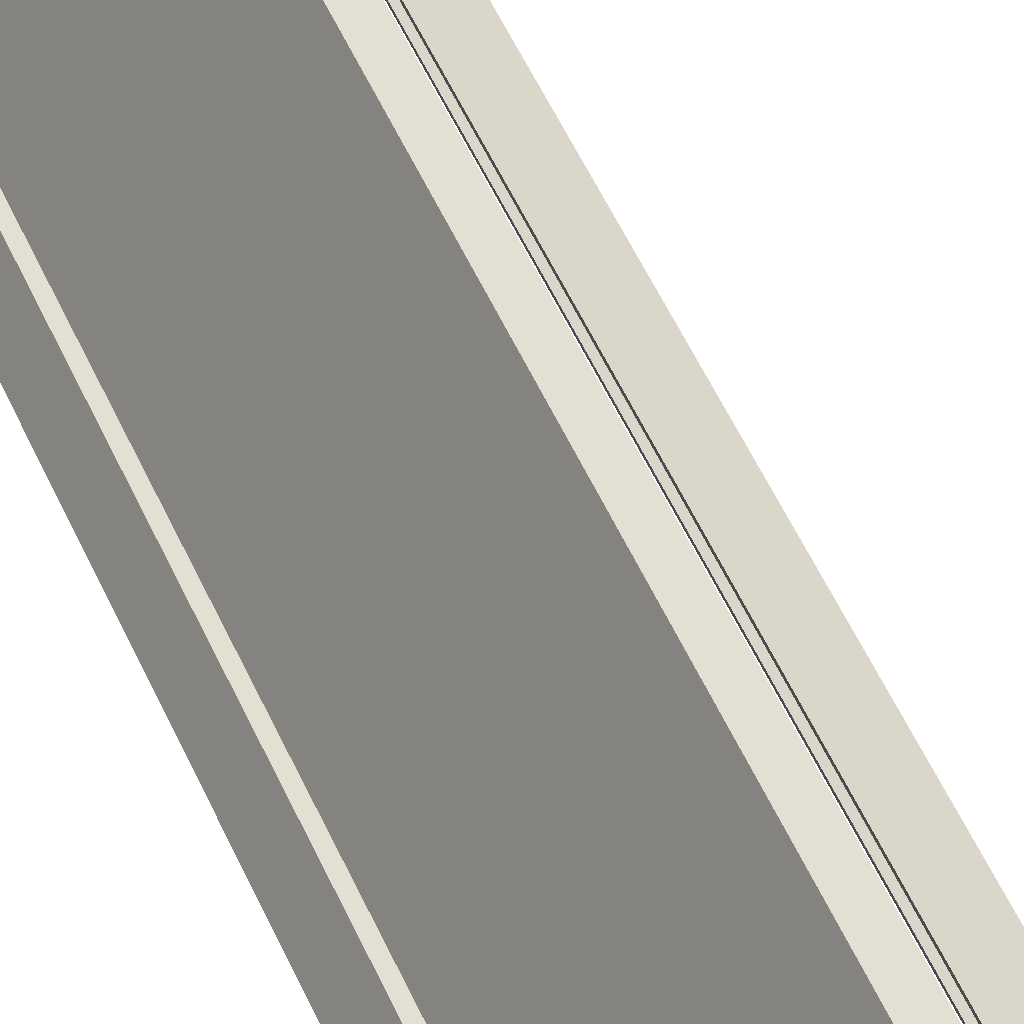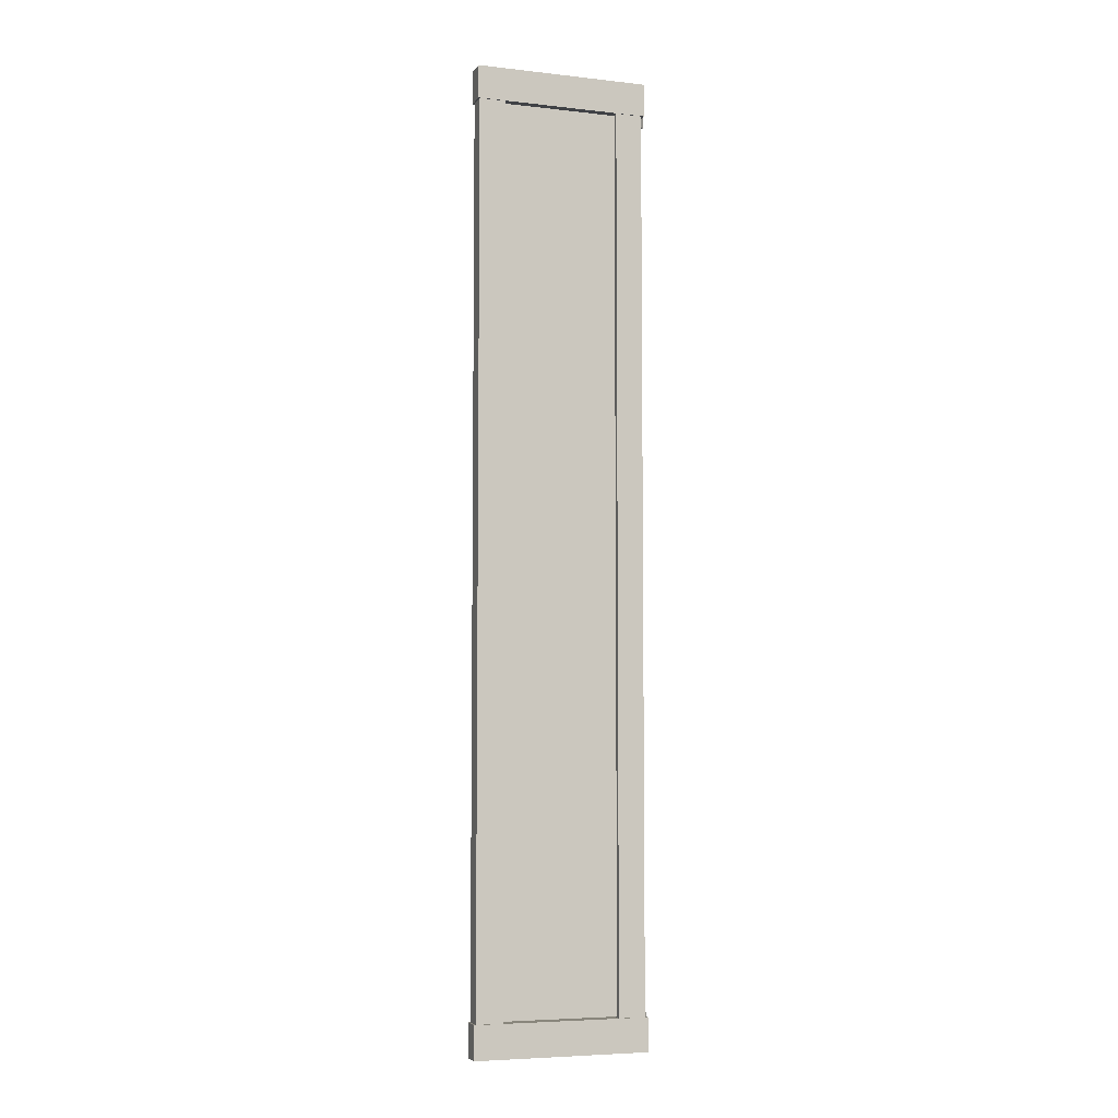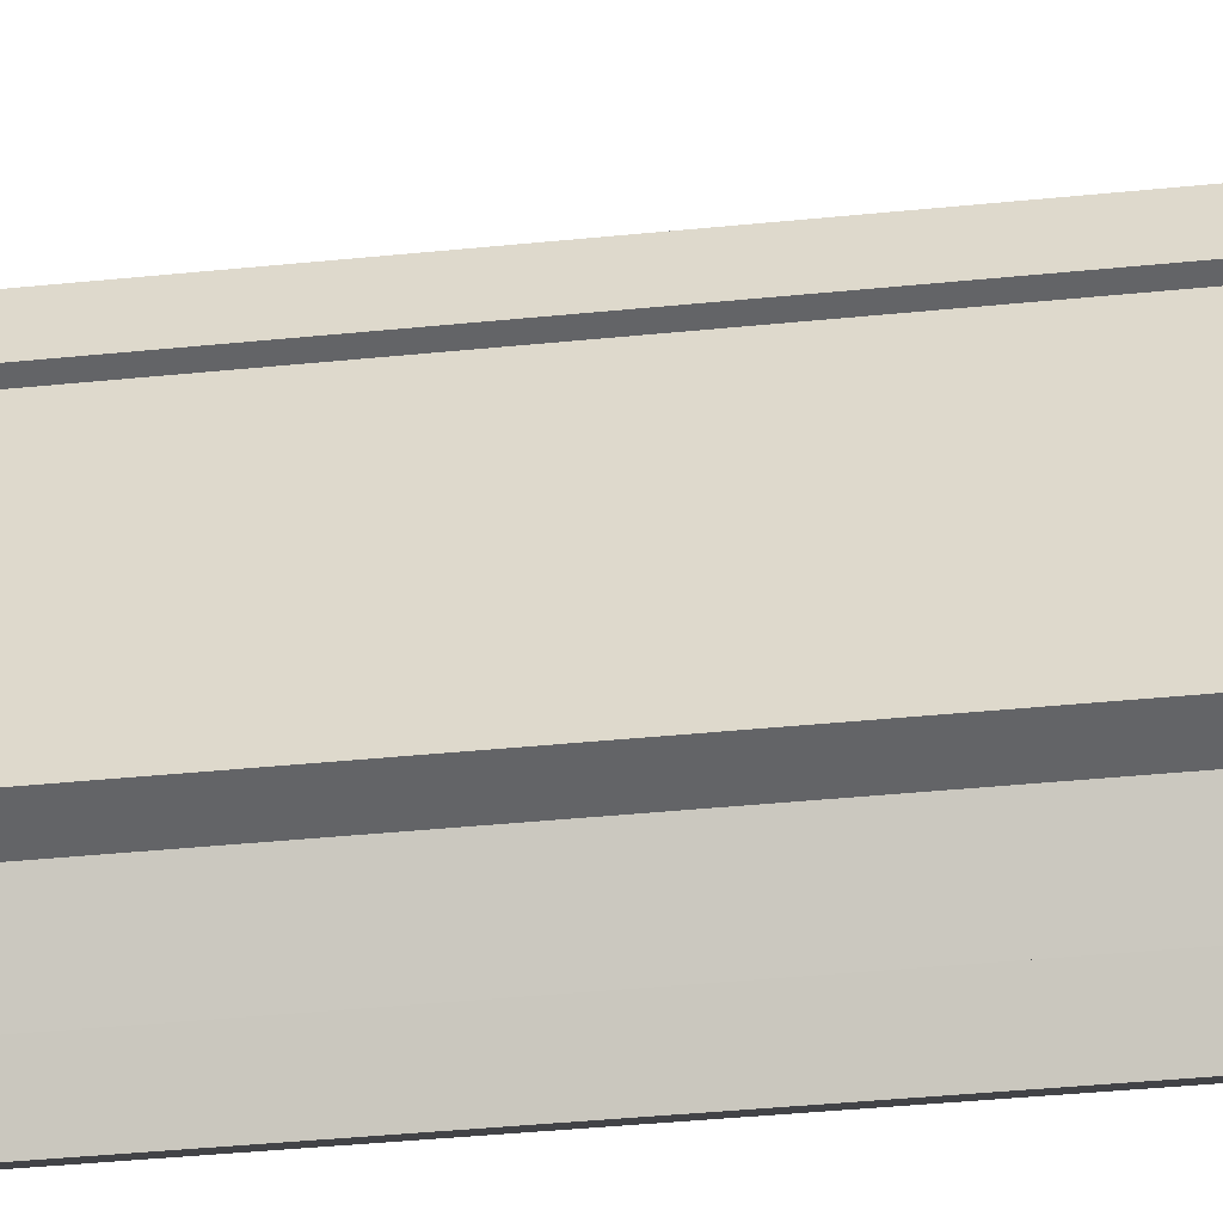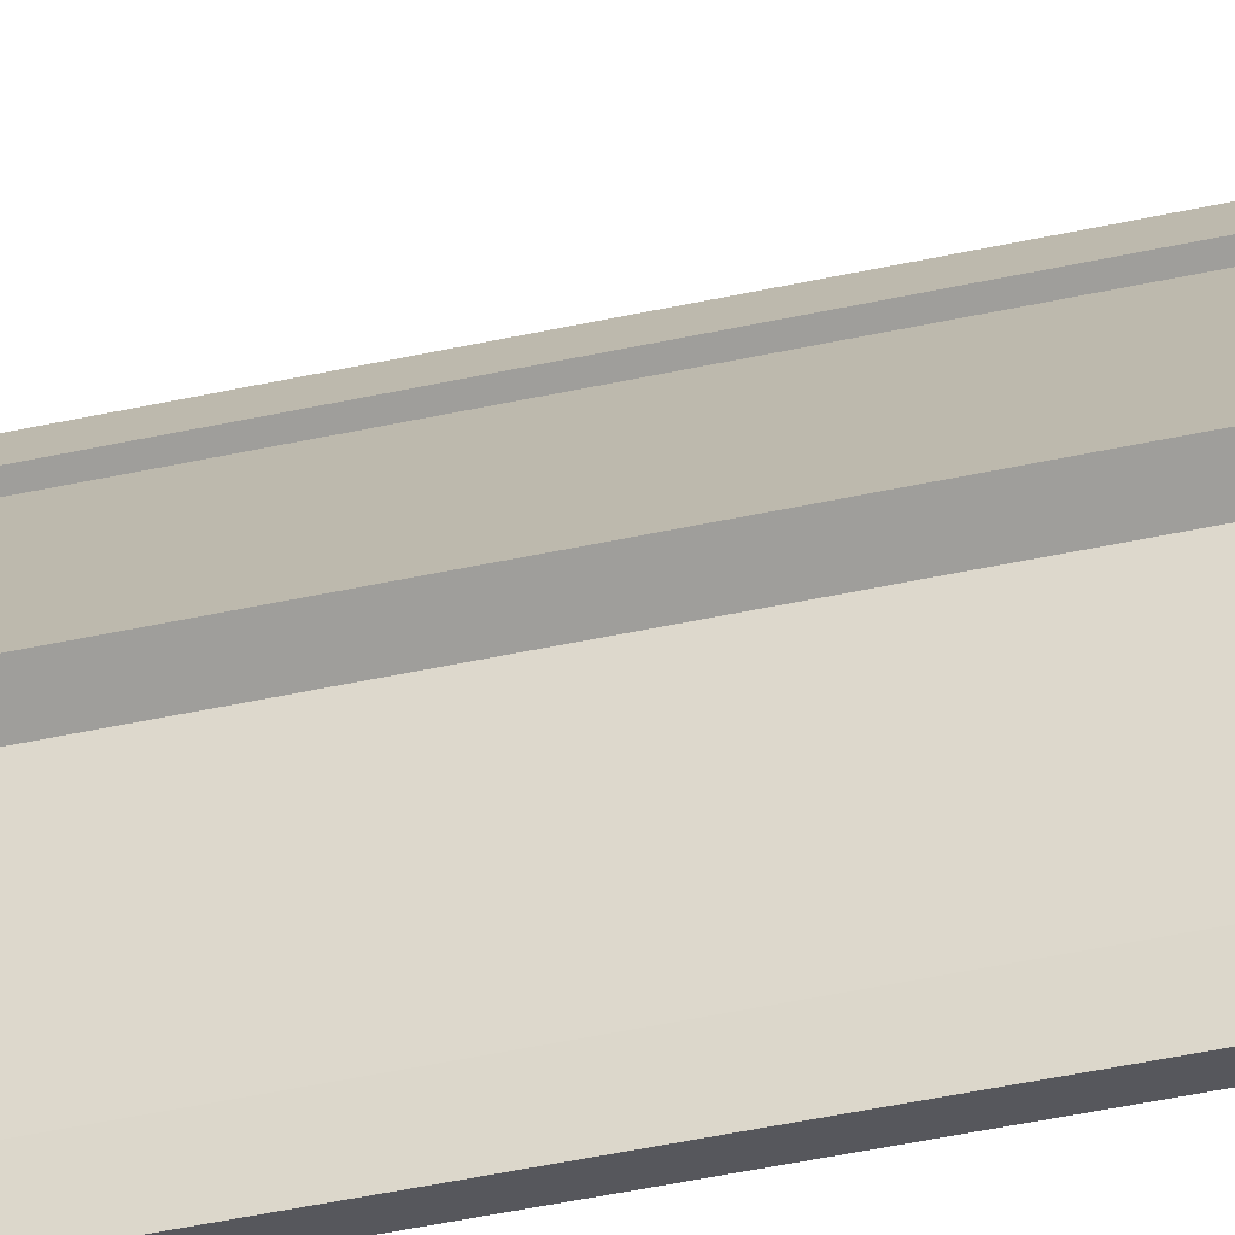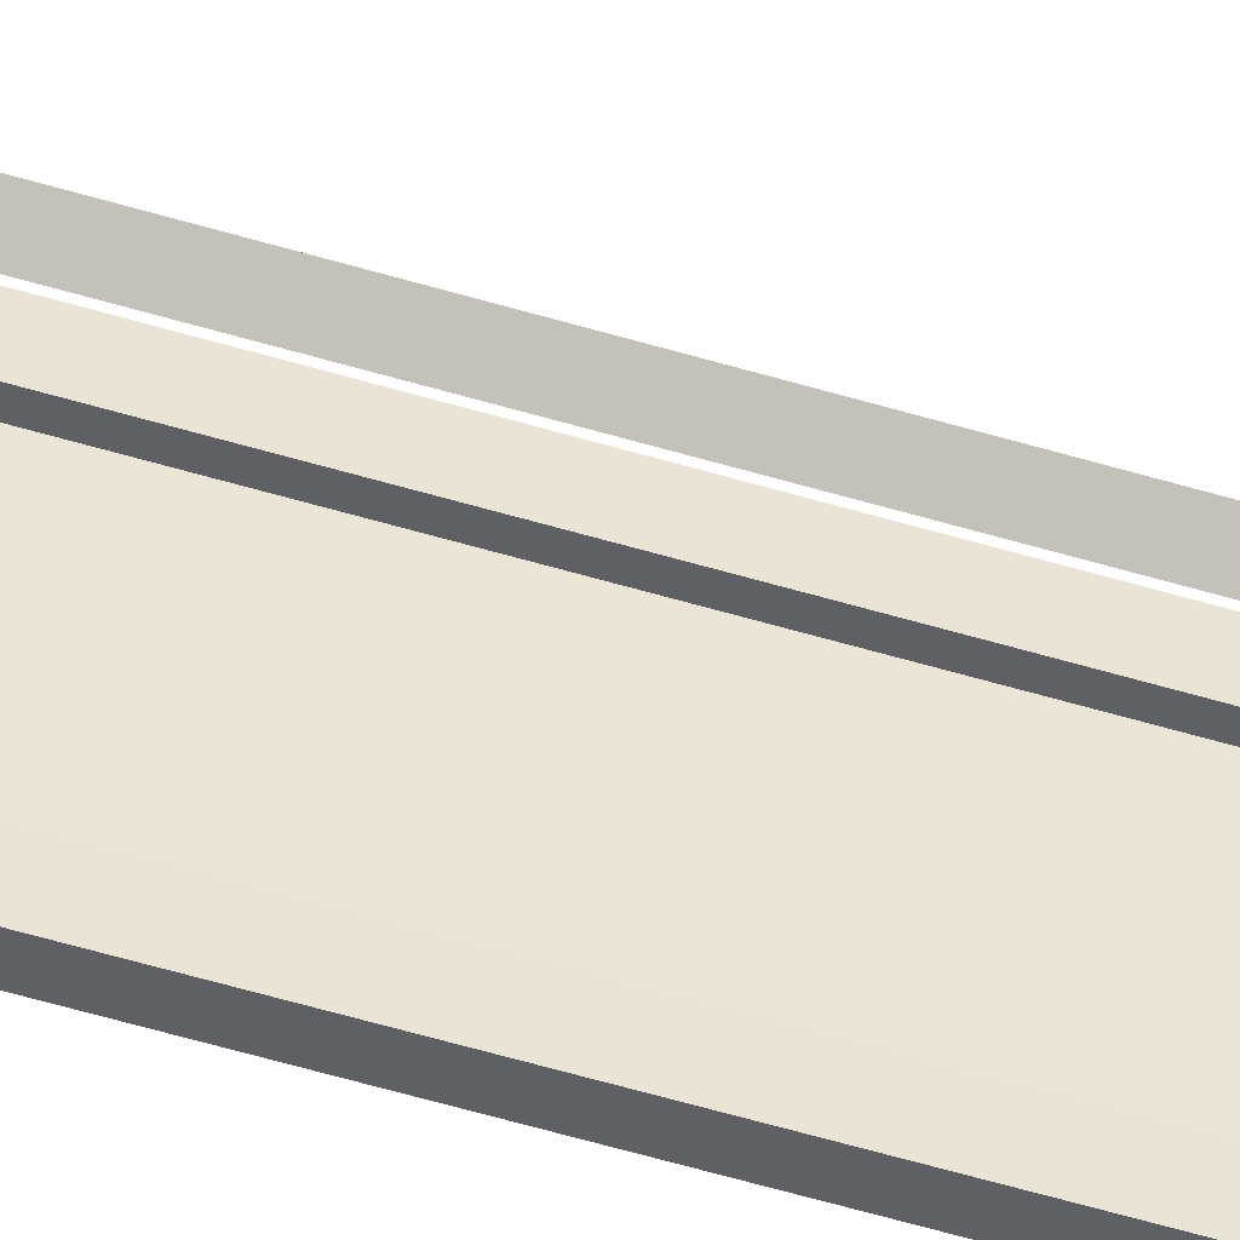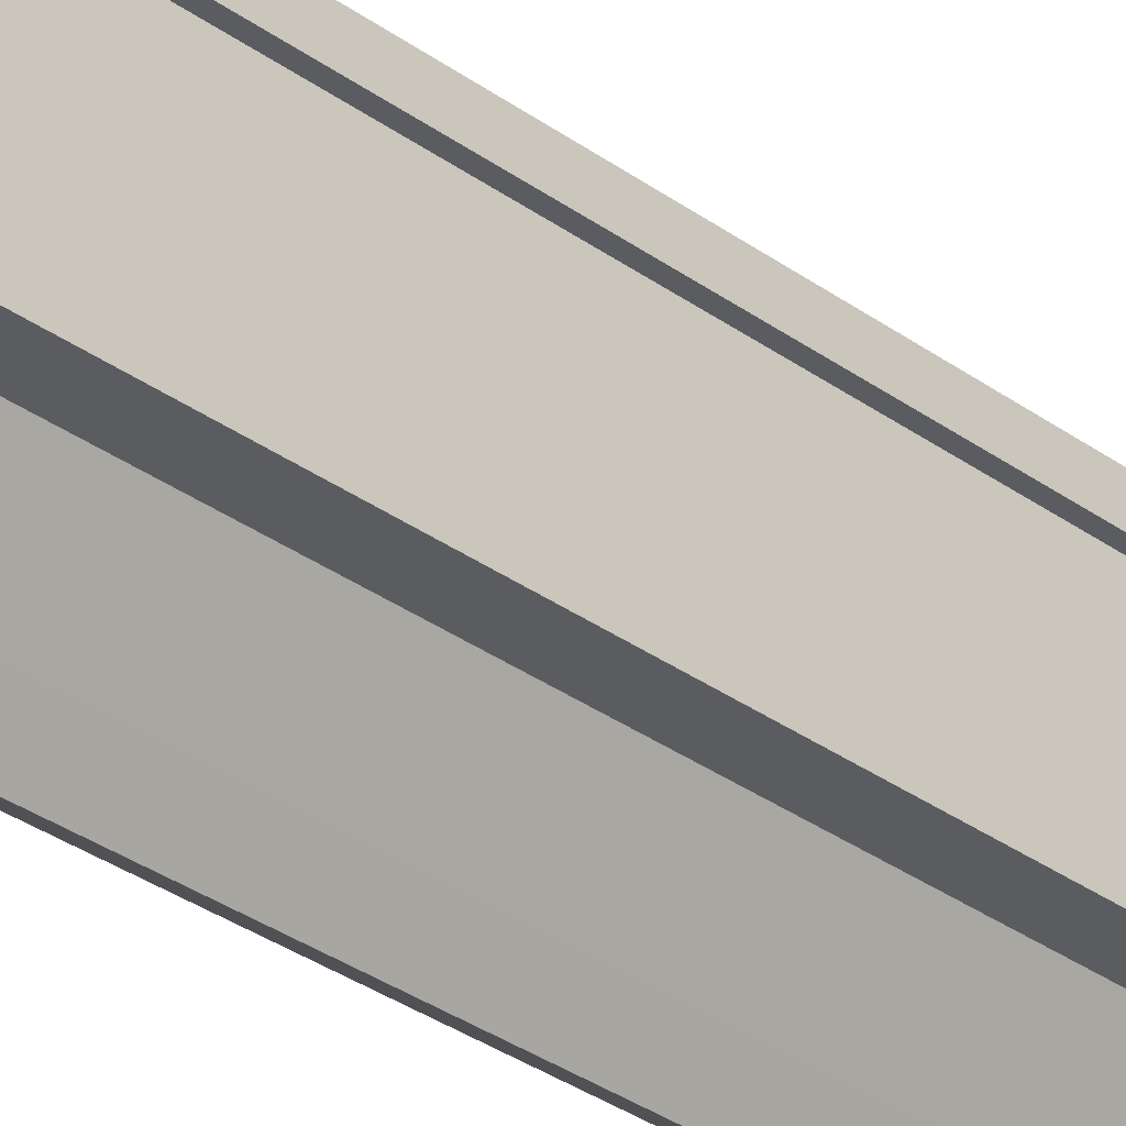
<metadata>
{"format":"obj","ext":"obj","renderer":"f3d","projection":"perspective","resolution":1024,"background":"white","views":[{"elev":49.9,"azim":157.3,"up":"+Z"},{"elev":-5.9,"azim":-90.6,"up":"+Y"},{"elev":-25.5,"azim":100.5,"up":"+Z"},{"elev":-46.1,"azim":104.2,"up":"+Z"},{"elev":-69.6,"azim":-105.6,"up":"+Z"},{"elev":-28.3,"azim":-138.8,"up":"+Z"}]}
</metadata>
<code>
o Bistro_Research_Exterior_paris_building_05_20__5193
v 40.88 4.899 17.3
v 40.83 4.899 17.28
v 40.66 4.899 17.74
v 40.61 4.899 17.71
v 40.66 4.807 17.74
v 40.88 4.807 17.3
v 40.83 4.807 17.28
v 40.61 4.807 17.71
v 40.88 4.812 17.31
v 40.88 2.32 17.31
v 40.83 4.812 17.28
v 40.83 2.32 17.28
v 40.85 2.32 17.37
v 40.85 4.812 17.37
v 40.8 4.812 17.35
v 40.8 2.32 17.35
v 40.83 4.805 17.36
v 40.68 4.805 17.66
v 40.83 2.323 17.36
v 40.68 2.323 17.66
v 40.62 4.812 17.7
v 40.62 2.32 17.7
v 40.67 4.812 17.73
v 40.67 2.32 17.73
v 40.65 2.32 17.64
v 40.65 4.812 17.64
v 40.7 4.812 17.66
v 40.7 2.32 17.66
v 40.88 2.319 17.3
v 40.83 2.319 17.28
v 40.66 2.319 17.74
v 40.61 2.319 17.71
v 40.66 2.228 17.74
v 40.88 2.228 17.3
v 40.83 2.228 17.28
v 40.61 2.228 17.71
v 40.66 2.605 17.73
v 40.63 2.605 17.71
v 40.66 2.482 17.73
v 40.63 2.482 17.71
v 40.63 2.605 17.71
v 40.66 2.605 17.72
v 40.63 2.482 17.71
v 40.66 2.482 17.72
v 40.6 2.605 17.71
v 40.57 2.605 17.73
v 40.6 2.482 17.71
v 40.57 2.482 17.73
v 40.57 2.605 17.72
v 40.6 2.605 17.71
v 40.57 2.482 17.72
v 40.6 2.482 17.71
v 40.46 4.899 17.25
v 40.41 4.899 17.27
v 40.61 4.899 17.72
v 40.56 4.899 17.73
v 40.61 4.807 17.72
v 40.46 4.807 17.25
v 40.41 4.807 17.27
v 40.56 4.807 17.73
v 40.46 4.812 17.26
v 40.46 2.32 17.26
v 40.41 4.812 17.28
v 40.41 2.32 17.28
v 40.49 2.32 17.33
v 40.49 4.812 17.33
v 40.44 4.812 17.35
v 40.44 2.32 17.35
v 40.55 4.805 17.65
v 40.45 4.805 17.33
v 40.55 2.323 17.65
v 40.45 2.323 17.33
v 40.56 4.812 17.73
v 40.56 2.32 17.73
v 40.61 4.812 17.71
v 40.61 2.32 17.71
v 40.54 2.32 17.65
v 40.54 4.812 17.65
v 40.59 4.812 17.64
v 40.59 2.32 17.64
v 40.46 2.319 17.25
v 40.41 2.319 17.27
v 40.61 2.319 17.72
v 40.56 2.319 17.73
v 40.61 2.228 17.72
v 40.46 2.228 17.25
v 40.41 2.228 17.27
v 40.56 2.228 17.73
v 40.6 4.709 17.71
v 40.57 4.709 17.73
v 40.6 4.586 17.71
v 40.57 4.586 17.73
v 40.57 4.709 17.72
v 40.6 4.709 17.71
v 40.57 4.586 17.72
v 40.6 4.586 17.71
v 40.66 4.709 17.73
v 40.63 4.709 17.71
v 40.66 4.586 17.73
v 40.63 4.586 17.71
v 40.63 4.709 17.71
v 40.66 4.709 17.72
v 40.63 4.586 17.71
v 40.66 4.586 17.72
v 40.61 2.483 17.7
v 40.61 2.605 17.7
v 40.62 2.605 17.7
v 40.62 2.483 17.7
v 40.63 2.605 17.71
v 40.63 2.483 17.71
v 40.63 2.605 17.72
v 40.63 2.483 17.72
v 40.62 2.605 17.72
v 40.62 2.483 17.72
v 40.61 2.605 17.72
v 40.61 2.483 17.72
v 40.6 2.605 17.71
v 40.6 2.483 17.71
v 40.6 2.605 17.71
v 40.6 2.483 17.71
v 40.61 4.586 17.7
v 40.61 4.709 17.7
v 40.62 4.709 17.7
v 40.62 4.586 17.7
v 40.63 4.709 17.71
v 40.63 4.586 17.71
v 40.63 4.709 17.72
v 40.63 4.586 17.72
v 40.62 4.709 17.72
v 40.62 4.586 17.72
v 40.61 4.709 17.72
v 40.61 4.586 17.72
v 40.6 4.709 17.71
v 40.6 4.586 17.71
v 40.6 4.709 17.71
v 40.6 4.586 17.71
v 40.62 2.483 17.71
v 40.62 2.605 17.71
v 40.62 4.586 17.71
v 40.62 4.709 17.71
f 1 2 3
f 2 4 3
f 3 5 1
f 5 6 1
f 2 7 4
f 7 8 4
f 7 2 6
f 2 1 6
f 5 3 8
f 3 4 8
f 8 7 5
f 7 6 5
f 9 10 11
f 10 12 11
f 13 10 14
f 10 9 14
f 15 11 16
f 11 12 16
f 15 16 14
f 16 13 14
f 17 18 19
f 18 20 19
f 21 22 23
f 22 24 23
f 25 22 26
f 22 21 26
f 27 23 28
f 23 24 28
f 27 28 26
f 28 25 26
f 29 30 31
f 30 32 31
f 31 33 29
f 33 34 29
f 30 35 32
f 35 36 32
f 35 30 34
f 30 29 34
f 33 31 36
f 31 32 36
f 36 35 33
f 35 34 33
f 37 38 39
f 38 40 39
f 38 37 41
f 37 42 41
f 40 38 43
f 38 41 43
f 39 40 44
f 40 43 44
f 37 39 42
f 39 44 42
f 45 46 47
f 46 48 47
f 46 45 49
f 45 50 49
f 48 46 51
f 46 49 51
f 47 48 52
f 48 51 52
f 45 47 50
f 47 52 50
f 53 54 55
f 54 56 55
f 55 57 53
f 57 58 53
f 54 59 56
f 59 60 56
f 59 54 58
f 54 53 58
f 57 55 60
f 55 56 60
f 60 59 57
f 59 58 57
f 61 62 63
f 62 64 63
f 65 62 66
f 62 61 66
f 67 63 68
f 63 64 68
f 67 68 66
f 68 65 66
f 69 70 71
f 70 72 71
f 73 74 75
f 74 76 75
f 77 74 78
f 74 73 78
f 79 75 80
f 75 76 80
f 79 80 78
f 80 77 78
f 81 82 83
f 82 84 83
f 83 85 81
f 85 86 81
f 82 87 84
f 87 88 84
f 87 82 86
f 82 81 86
f 85 83 88
f 83 84 88
f 88 87 85
f 87 86 85
f 89 90 91
f 90 92 91
f 90 89 93
f 89 94 93
f 92 90 95
f 90 93 95
f 91 92 96
f 92 95 96
f 89 91 94
f 91 96 94
f 97 98 99
f 98 100 99
f 98 97 101
f 97 102 101
f 100 98 103
f 98 101 103
f 99 100 104
f 100 103 104
f 97 99 102
f 99 104 102
f 105 106 107
f 108 105 107
f 108 107 109
f 110 108 109
f 110 109 111
f 112 110 111
f 112 111 113
f 114 112 113
f 114 113 115
f 116 114 115
f 116 115 117
f 118 116 117
f 118 117 119
f 120 118 119
f 120 119 106
f 105 120 106
f 121 122 123
f 124 121 123
f 124 123 125
f 126 124 125
f 126 125 127
f 128 126 127
f 128 127 129
f 130 128 129
f 130 129 131
f 132 130 131
f 132 131 133
f 134 132 133
f 134 133 135
f 136 134 135
f 136 135 122
f 121 136 122
f 112 114 137
f 110 112 137
f 114 116 137
f 108 110 137
f 116 118 137
f 105 108 137
f 118 120 137
f 120 105 137
f 113 111 138
f 115 113 138
f 111 109 138
f 117 115 138
f 109 107 138
f 119 117 138
f 107 106 138
f 106 119 138
f 128 130 139
f 126 128 139
f 130 132 139
f 124 126 139
f 132 134 139
f 121 124 139
f 134 136 139
f 136 121 139
f 129 127 140
f 131 129 140
f 127 125 140
f 133 131 140
f 125 123 140
f 135 133 140
f 123 122 140
f 122 135 140

</code>
